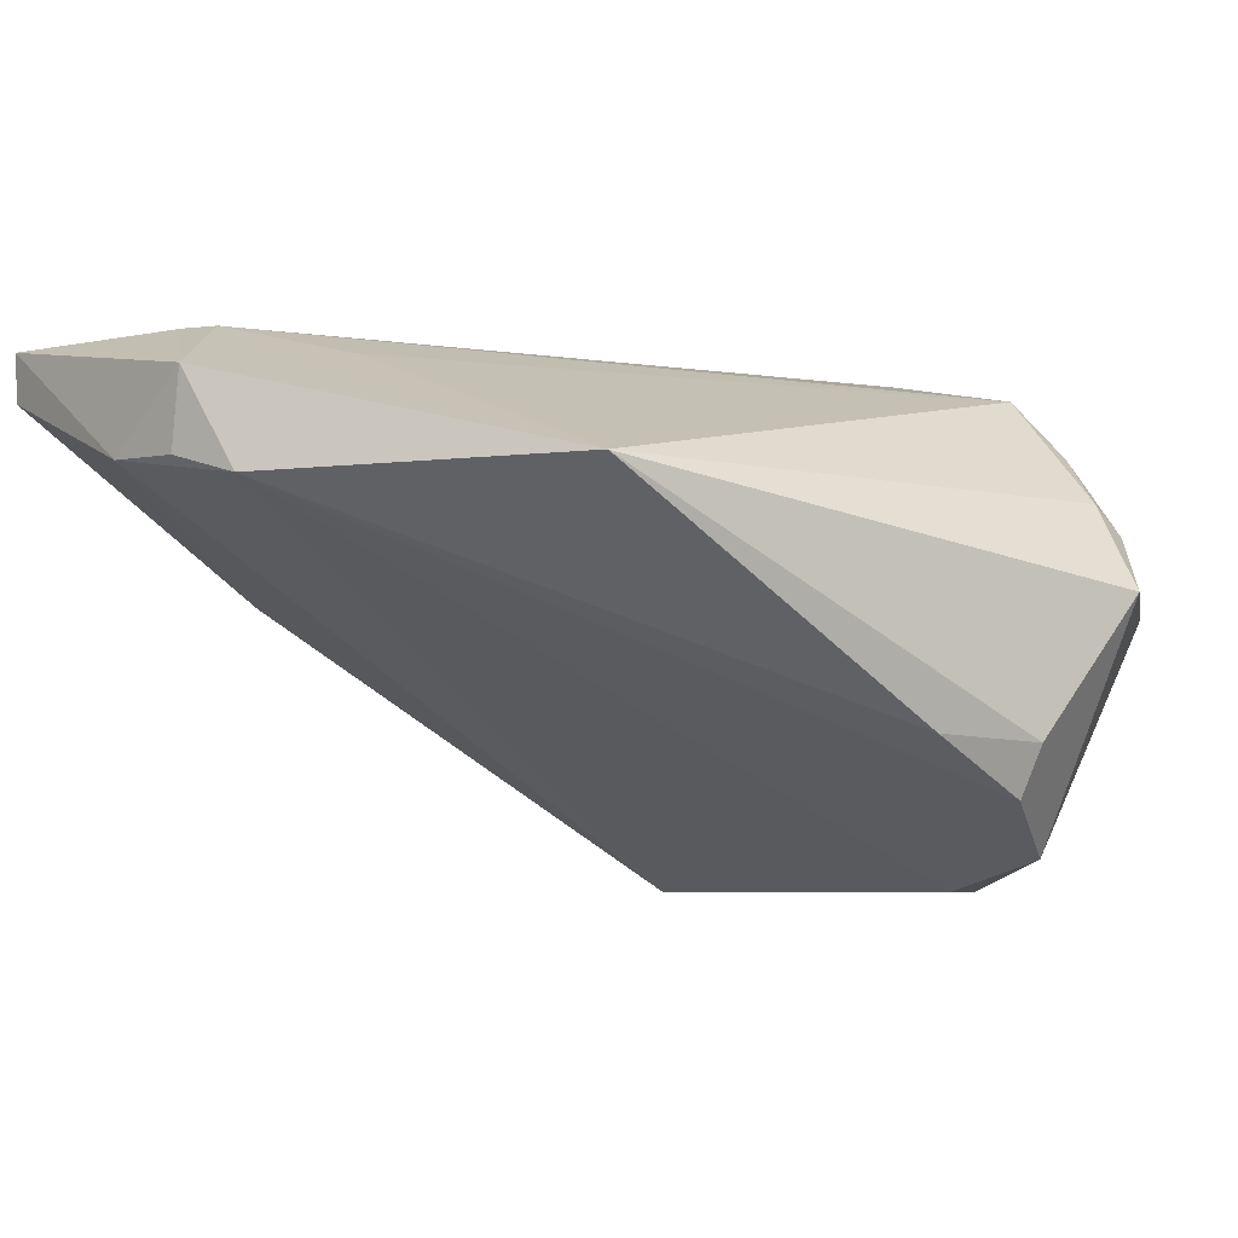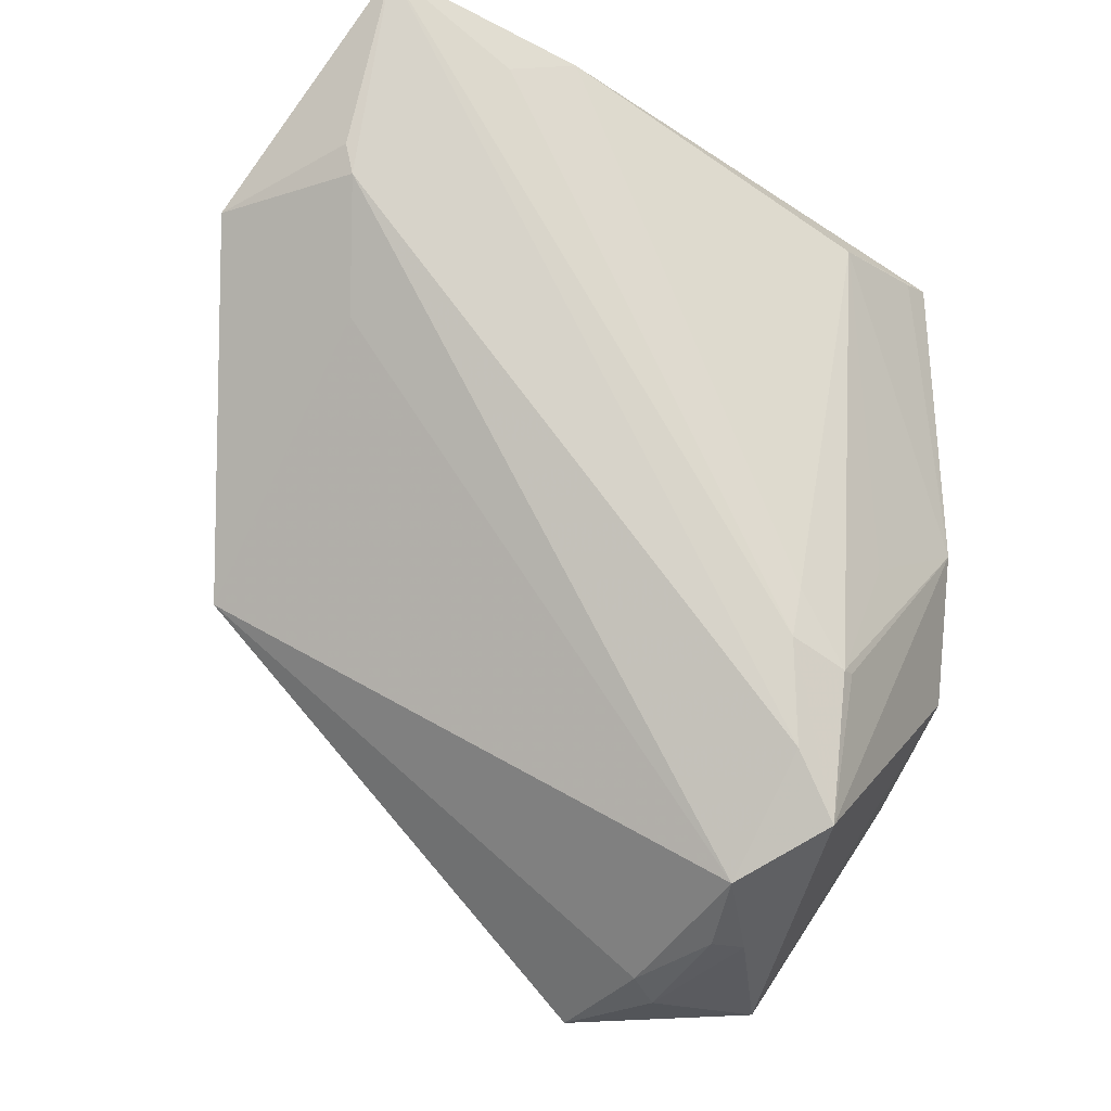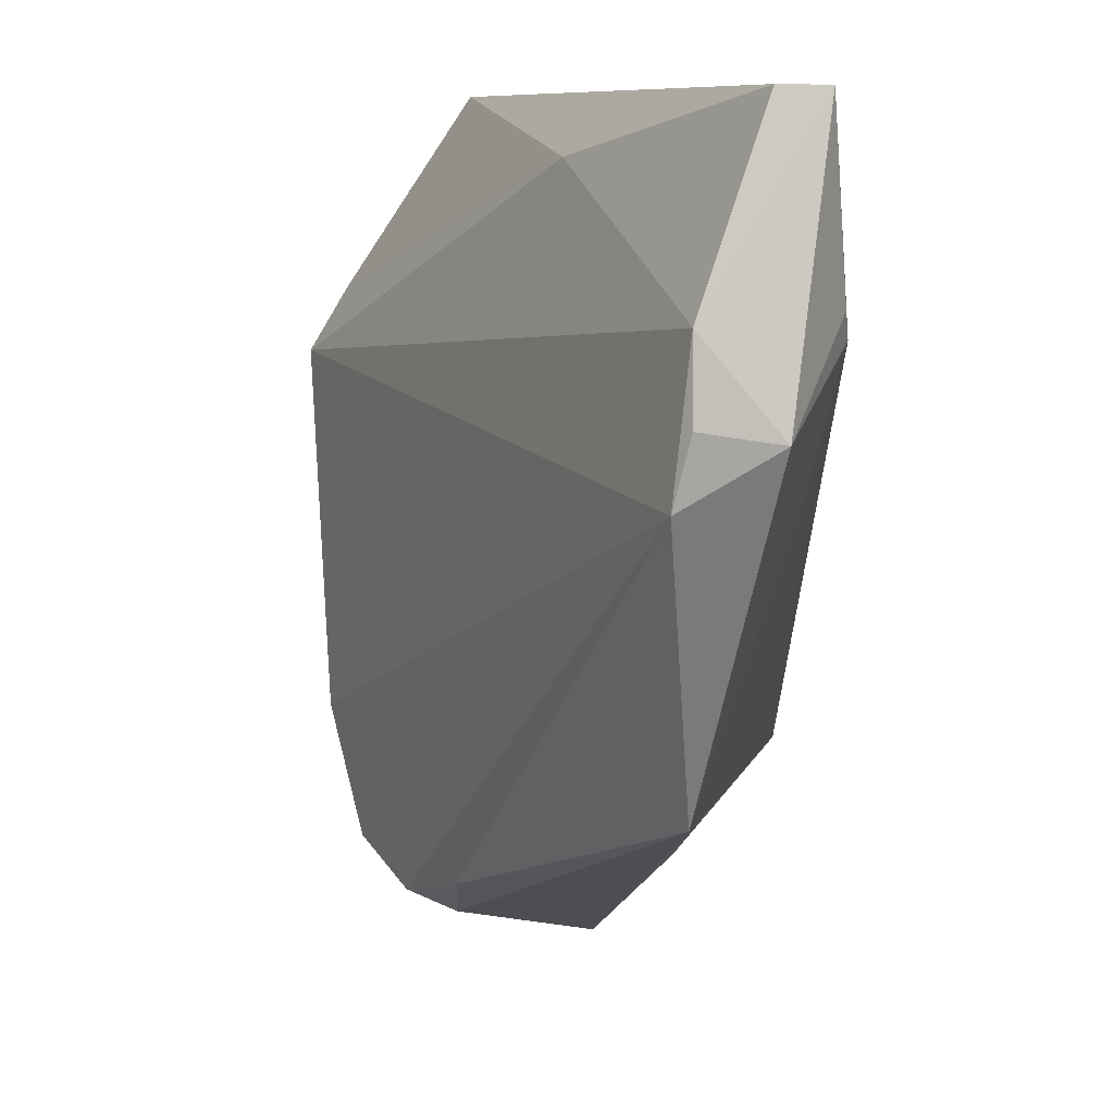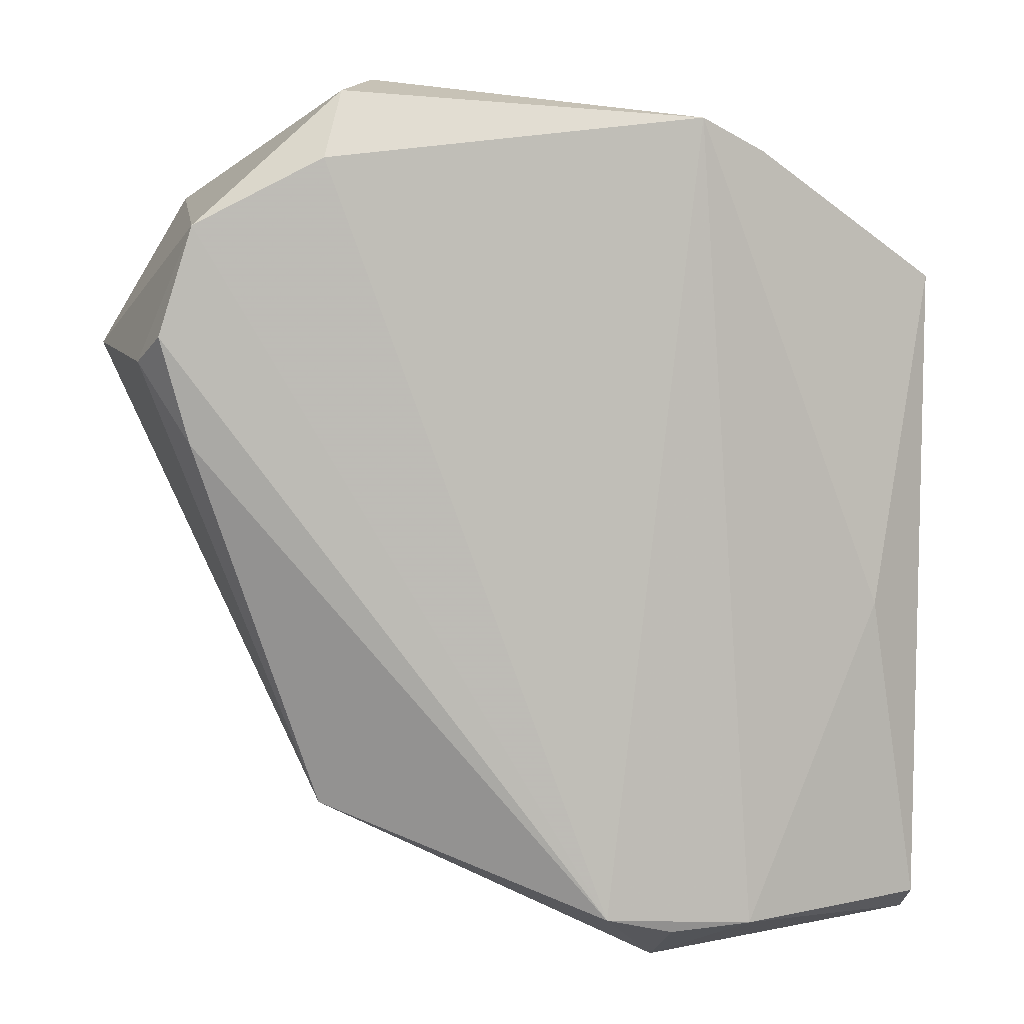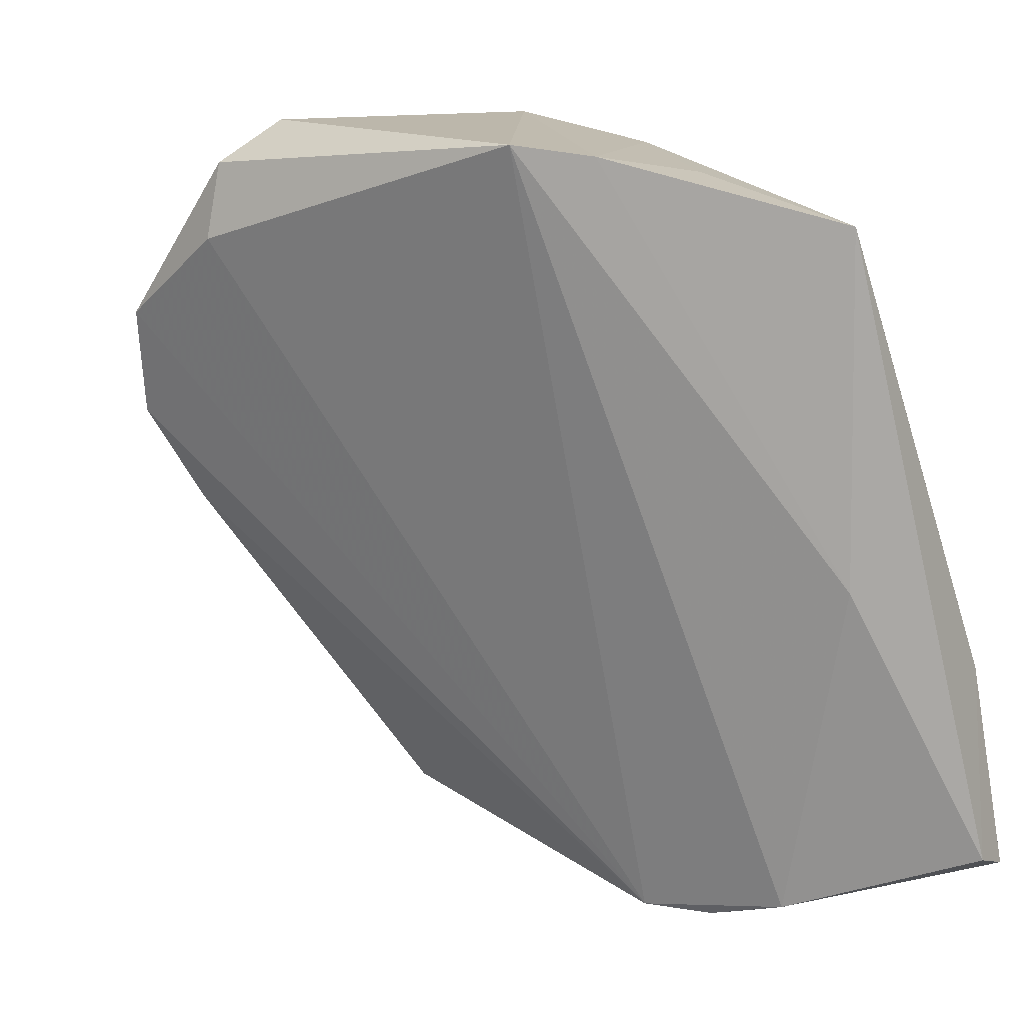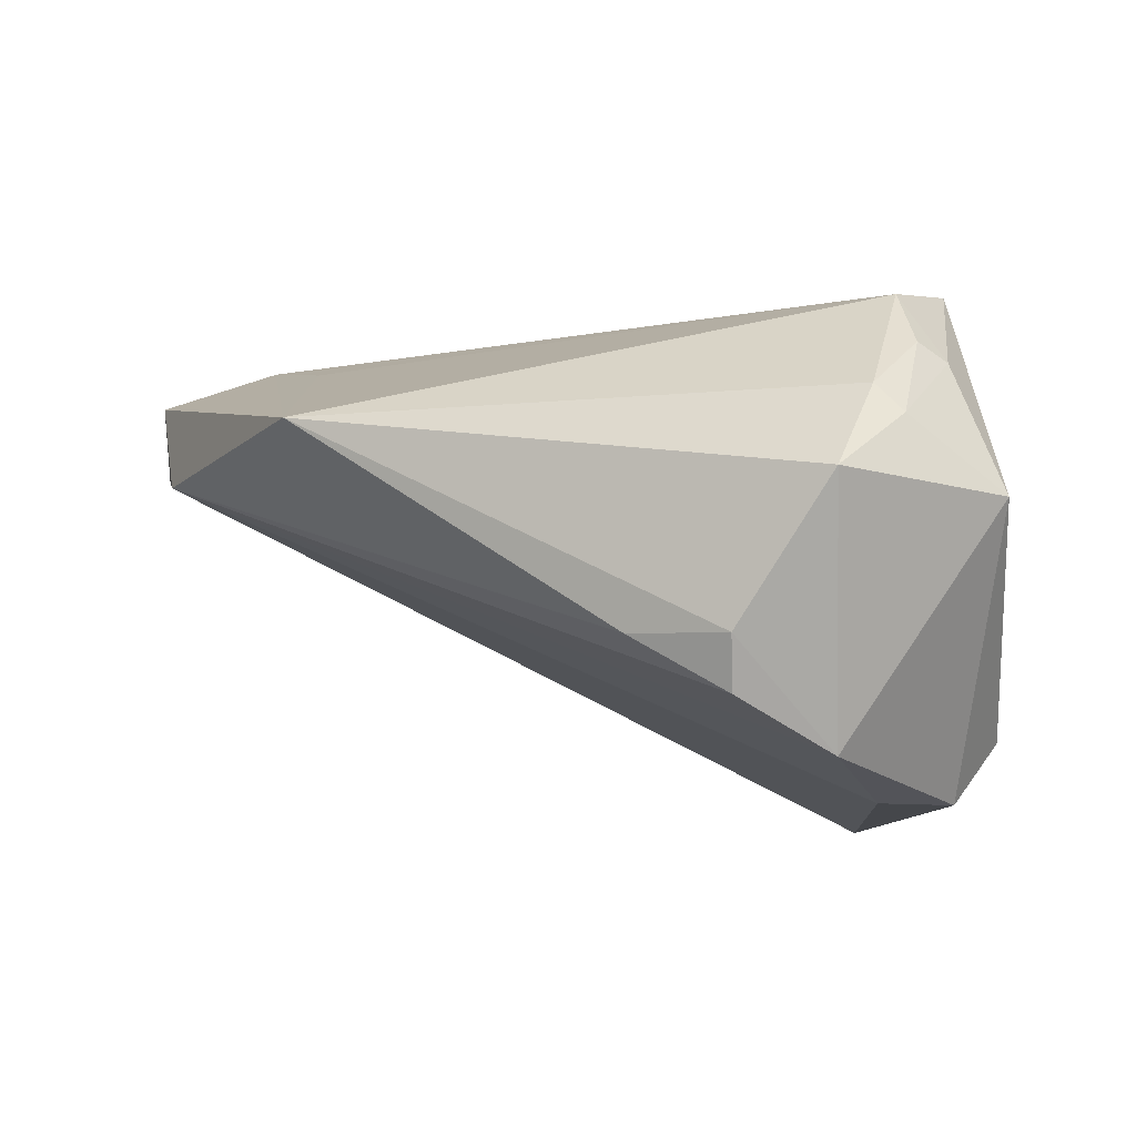
<metadata>
{"format":"obj","ext":"obj","renderer":"f3d","projection":"perspective","resolution":1024,"background":"white","views":[{"elev":-5.7,"azim":36.0,"up":"+Z"},{"elev":78.9,"azim":112.8,"up":"+Z"},{"elev":-79.8,"azim":-86.9,"up":"+Y"},{"elev":-21.1,"azim":177.5,"up":"+Y"},{"elev":-2.1,"azim":-144.2,"up":"+Y"},{"elev":-10.2,"azim":85.0,"up":"+Z"}]}
</metadata>
<code>
v -0.01722 0.03125 -0.02428
v -0.009695 -0.03906 0.009251
v -0.03644 -0.008221 0.002461
v 0.01018 0.03959 -0.00665
v 0.017 0.03372 0.02309
v 0.01874 0.02607 -0.02428
v 0.002747 0.02415 0.02329
v -0.0273 0.03006 -0.008705
v -0.01479 -0.0404 0.01856
v -0.02398 -0.03863 0.0116
v -0.04094 0.02225 -0.003507
v -0.01443 0.03591 0.002345
v 0.03413 0.03474 0.0005849
v -0.02144 -0.02933 0.02428
v 0.0146 0.03815 -0.01837
v -0.0235 0.03017 -0.02001
v 0.01877 -0.02731 0.00993
v -0.008096 0.02962 0.01311
v 0.03655 0.01035 -0.01176
v 0.0418 0.01849 0.001387
v 0.03696 0.02532 0.007122
v -0.03885 0.01541 0.00522
v -0.04136 -0.01528 0.01853
v -0.0418 0.02404 -0.00622
v -0.0418 -0.03363 0.0189
v 0.03415 0.01072 -0.0166
v 0.003342 0.03044 0.02026
v -0.02396 -0.0311 0.02403
v -0.0415 -0.03421 0.02347
v -0.0005284 0.0404 0.001364
v 0.03564 0.02288 0.009987
v 0.0293 0.03095 0.0135
v -0.0162 -0.03973 0.01121
v 0.01195 0.02827 0.02391
v 0.03122 0.00202 -0.01119
v 0.02501 0.02742 0.02098
v 0.01728 0.03336 -0.02428
v -0.03751 -0.02047 0.02143
v -0.009536 -0.02459 0.02121
v 0.03109 0.02011 -0.02141
v 0.03027 0.02802 0.01516
v -0.001877 0.02319 0.02188
v 0.003464 0.02963 0.02133
f 28 14 29
f 13 30 5
f 43 7 5
f 2 10 1
f 17 2 35
f 2 26 35
f 25 10 29
f 33 10 2
f 39 14 17
f 17 36 39
f 39 36 14
f 17 20 31
f 31 36 17
f 17 14 9
f 14 28 9
f 9 2 17
f 9 28 29
f 9 33 2
f 29 10 9
f 10 33 9
f 15 13 37
f 37 1 15
f 15 1 30
f 23 22 24
f 23 25 29
f 24 25 23
f 5 7 34
f 34 36 5
f 14 36 34
f 29 14 34
f 34 7 29
f 24 22 11
f 27 43 5
f 2 1 6
f 6 1 37
f 19 35 26
f 19 20 17
f 17 35 19
f 3 25 24
f 3 1 10
f 10 25 3
f 36 31 41
f 30 13 4
f 4 15 30
f 13 15 4
f 29 7 38
f 38 23 29
f 7 43 42
f 42 38 7
f 23 38 42
f 42 43 22
f 22 23 42
f 43 27 12
f 24 11 12
f 12 11 22
f 12 27 5
f 12 8 24
f 5 30 12
f 40 26 2
f 2 6 40
f 40 6 37
f 40 13 20
f 37 13 40
f 20 19 40
f 40 19 26
f 21 41 31
f 20 13 21
f 21 31 20
f 32 13 5
f 5 36 32
f 36 41 32
f 32 21 13
f 41 21 32
f 22 43 18
f 18 12 22
f 43 12 18
f 8 12 16
f 24 8 16
f 30 1 16
f 16 12 30
f 16 3 24
f 1 3 16

</code>
